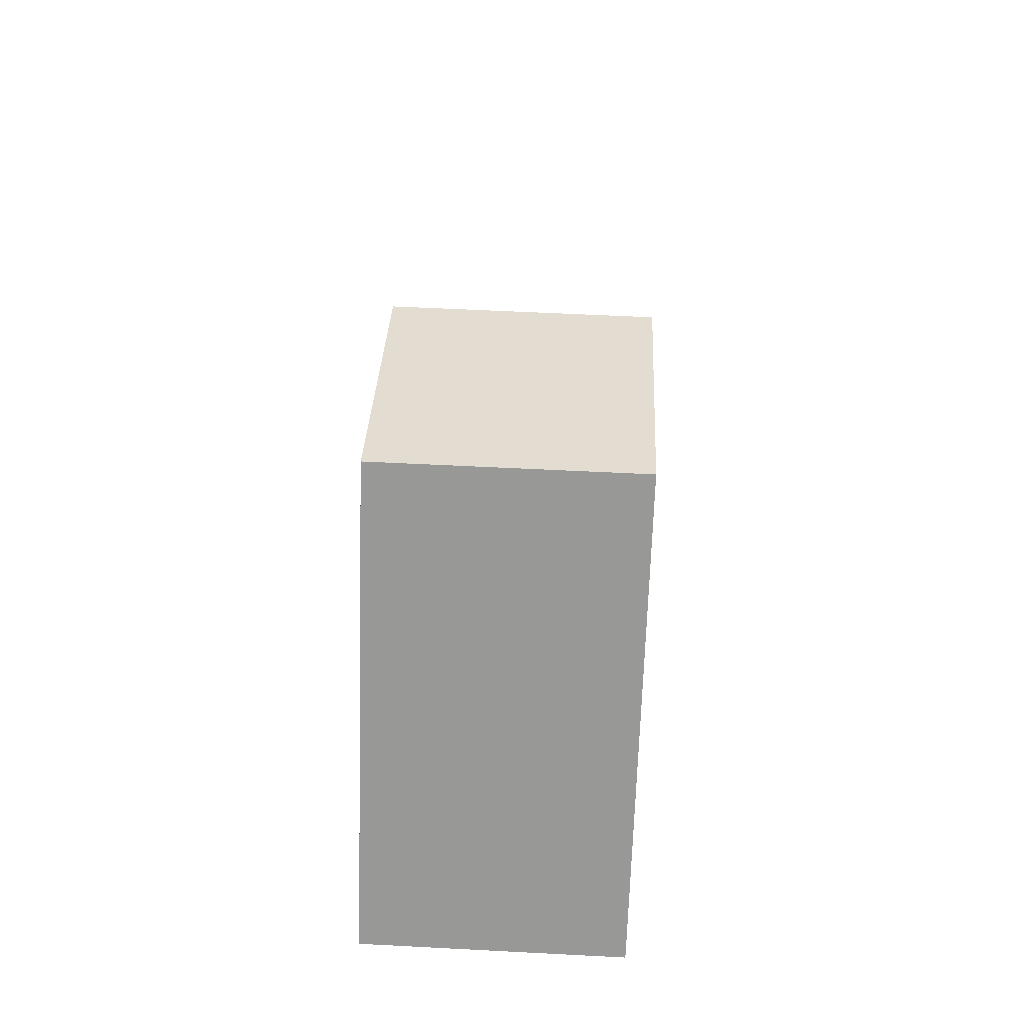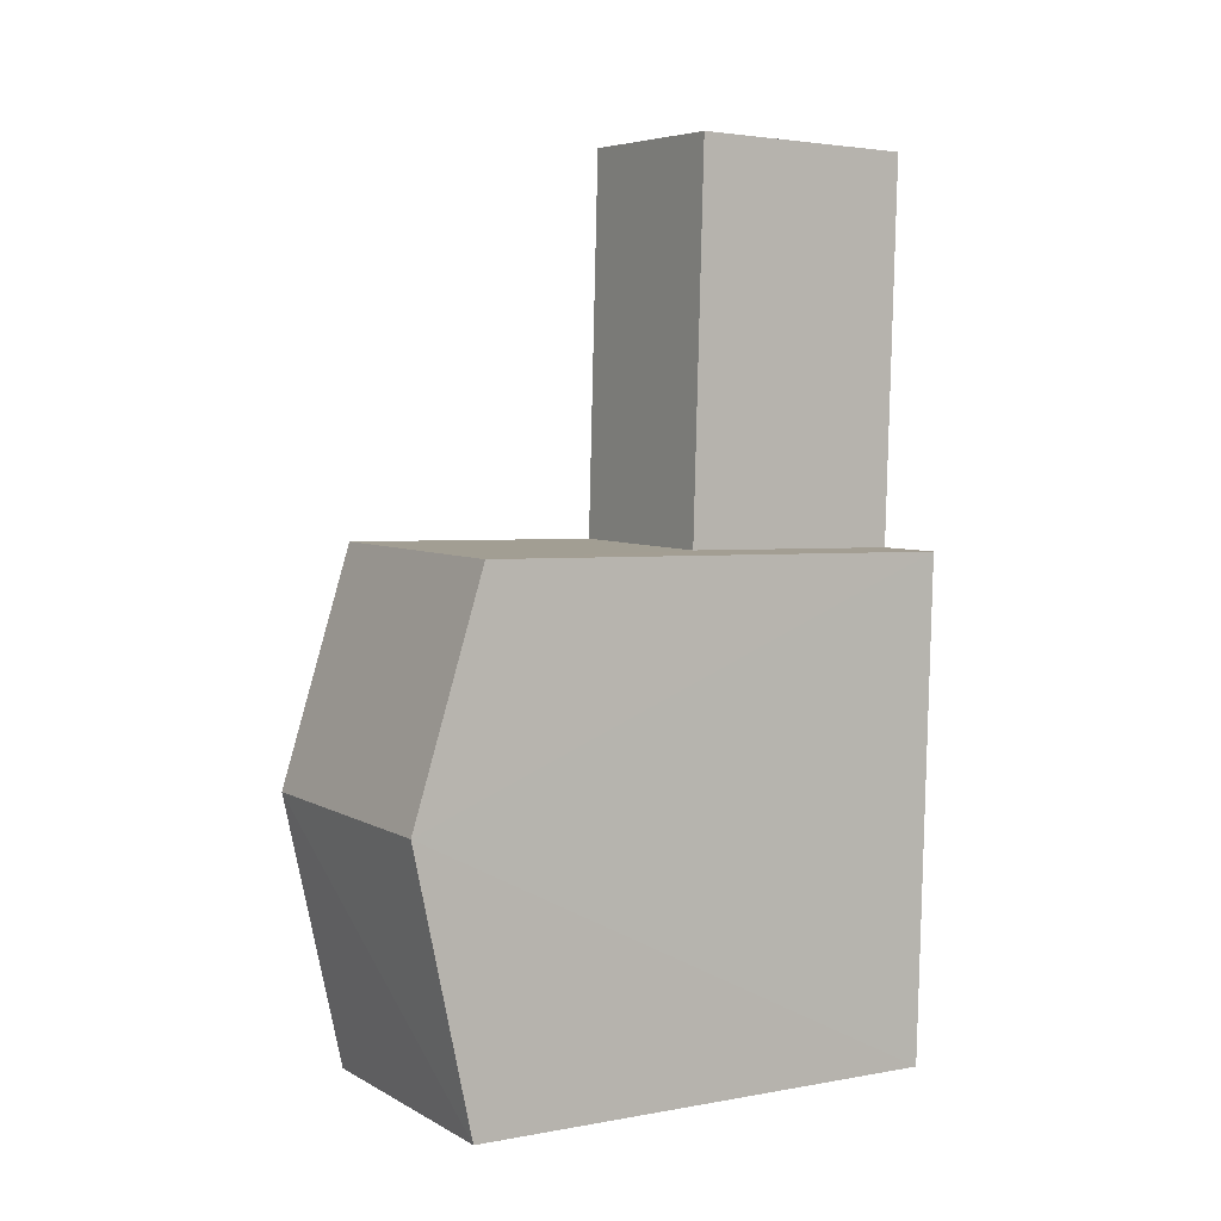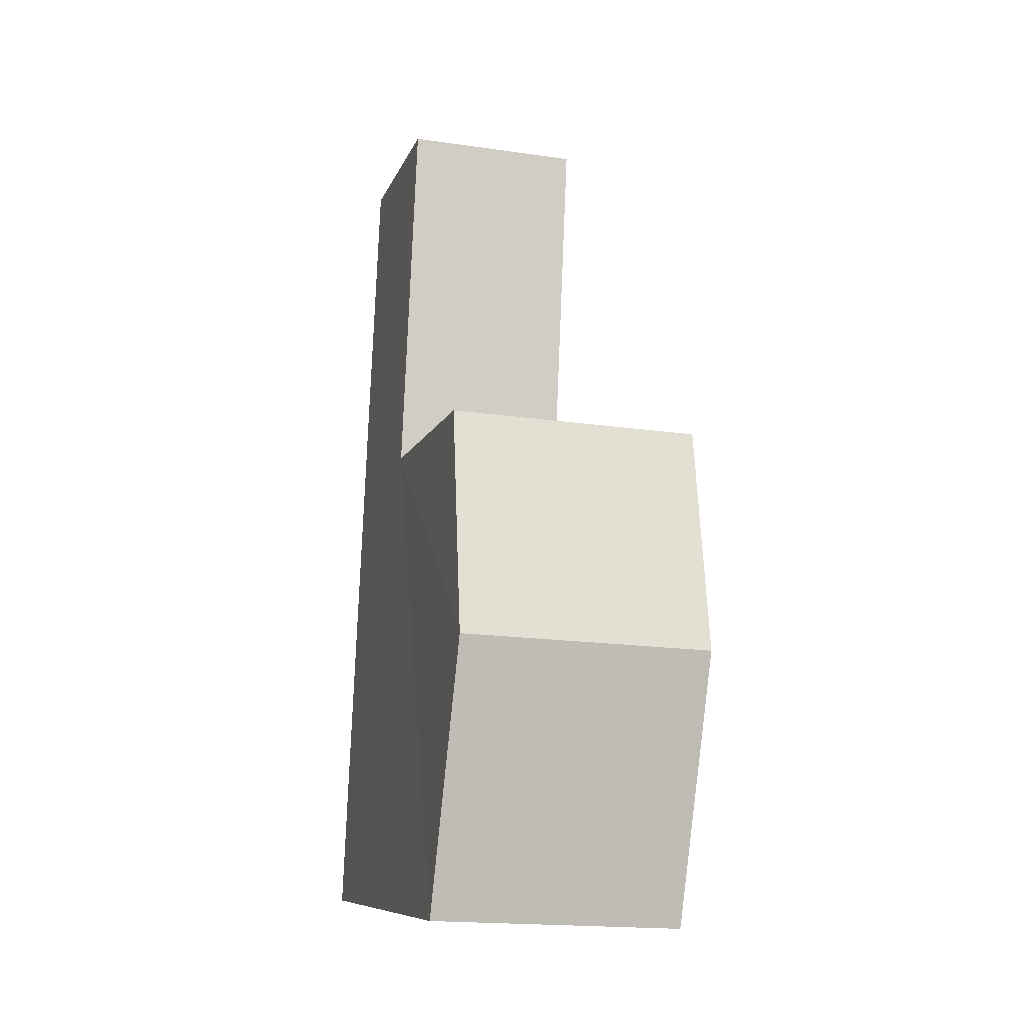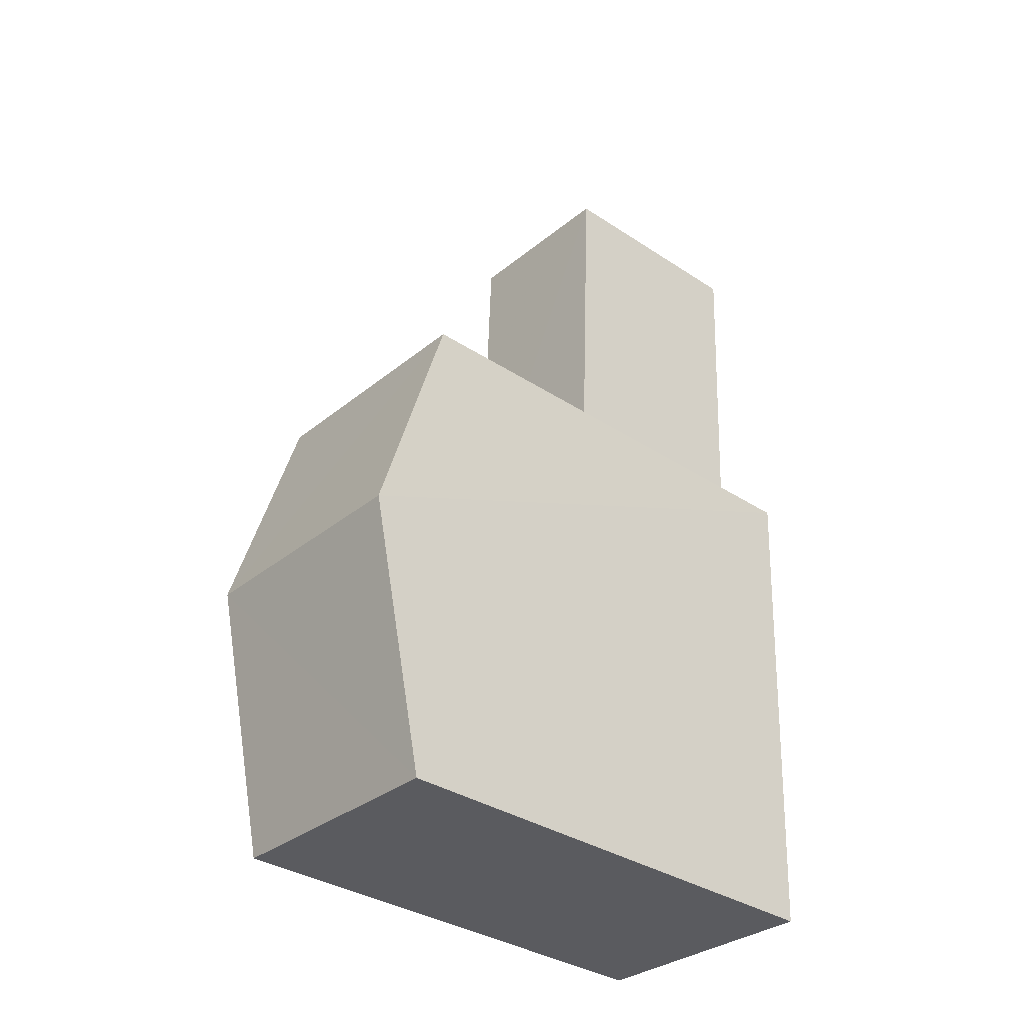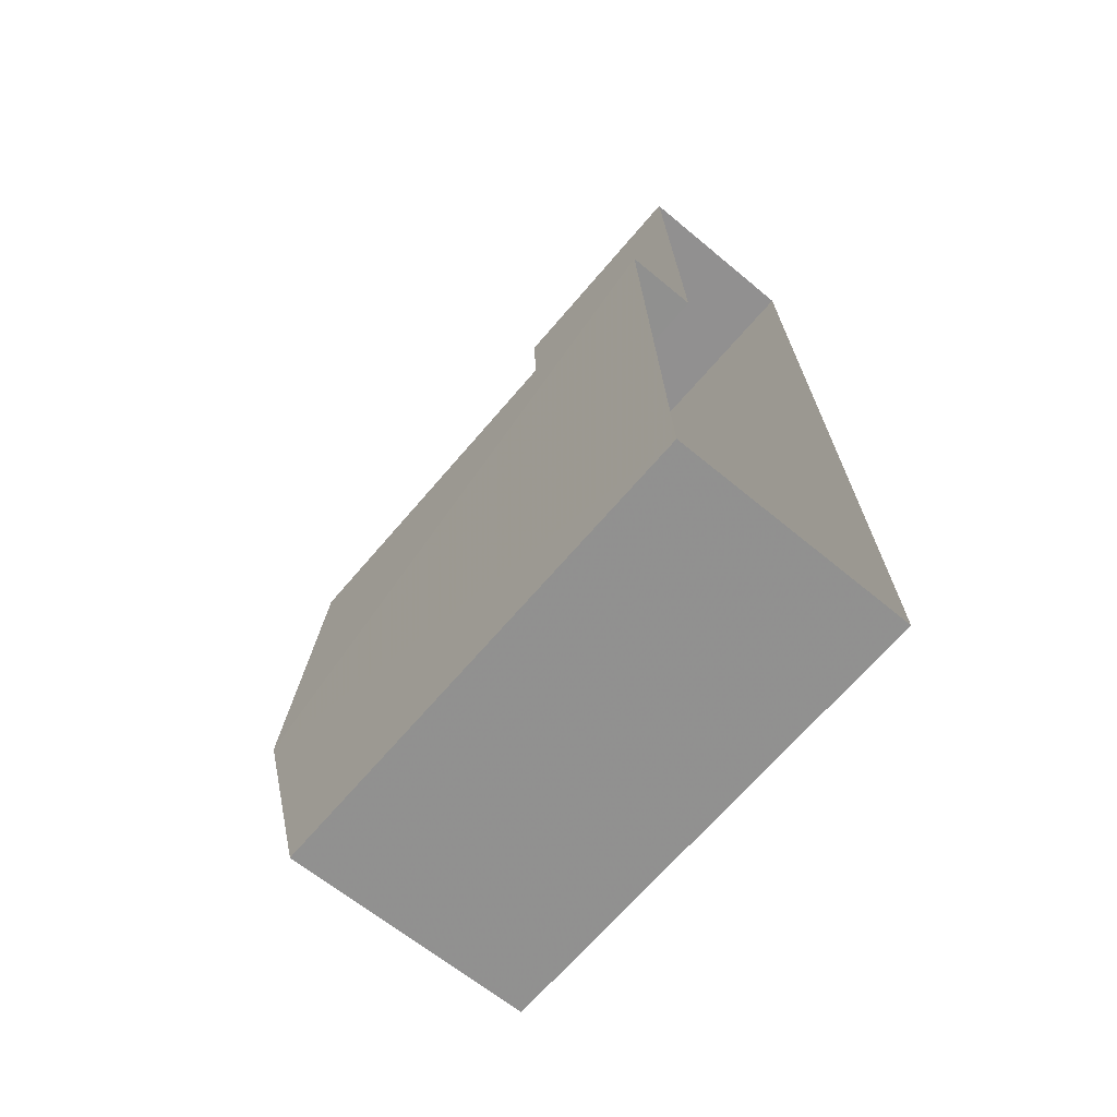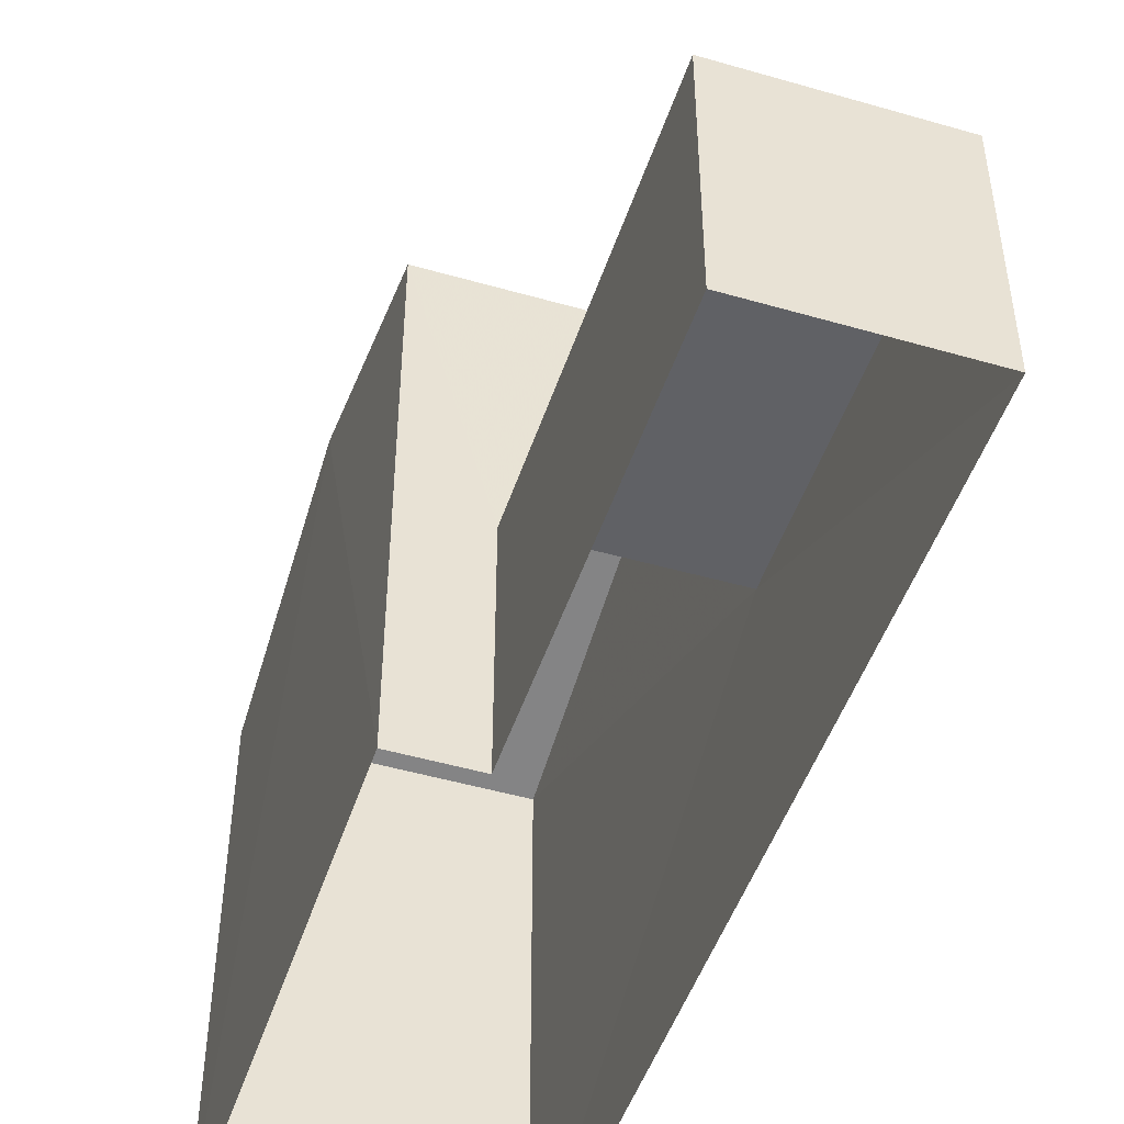
<metadata>
{"format":"obj","ext":"obj","renderer":"f3d","projection":"perspective","resolution":1024,"background":"white","views":[{"elev":-68.7,"azim":-1.8,"up":"+Y"},{"elev":2.9,"azim":57.4,"up":"+Y"},{"elev":-9.4,"azim":-15.0,"up":"+Y"},{"elev":-35.0,"azim":49.0,"up":"+Y"},{"elev":-67.2,"azim":139.7,"up":"+Y"},{"elev":-48.3,"azim":159.6,"up":"+Z"}]}
</metadata>
<code>
v -3.739e+05 -1.035e+05 26.37
v -3.739e+05 -1.035e+05 26.37
v -3.739e+05 -1.035e+05 26.37
v -3.739e+05 -1.035e+05 26.37
v -3.739e+05 -1.035e+05 26.37
v -3.739e+05 -1.035e+05 26.37
v -3.739e+05 -1.035e+05 29.82
v -3.739e+05 -1.035e+05 29.82
v -3.739e+05 -1.035e+05 29.82
v -3.739e+05 -1.035e+05 29.82
v -3.739e+05 -1.035e+05 33.81
v -3.739e+05 -1.035e+05 33.81
v -3.739e+05 -1.035e+05 34.8
v -3.739e+05 -1.035e+05 34.8
v -3.739e+05 -1.035e+05 33.81
v -3.739e+05 -1.035e+05 33.81
f 1 2 3
f 3 4 1
f 5 2 1
f 6 5 1
f 7 8 9
f 7 10 8
f 11 12 13
f 14 11 13
f 13 15 14
f 13 16 15
f 16 2 5
f 15 16 5
f 6 10 11
f 11 10 12
f 6 1 10
f 12 10 7
f 16 13 7
f 16 7 2
f 13 12 7
f 2 7 3
f 3 7 9
f 9 4 3
f 9 8 4
f 10 4 8
f 10 1 4
f 15 5 14
f 5 6 14
f 6 11 14

</code>
